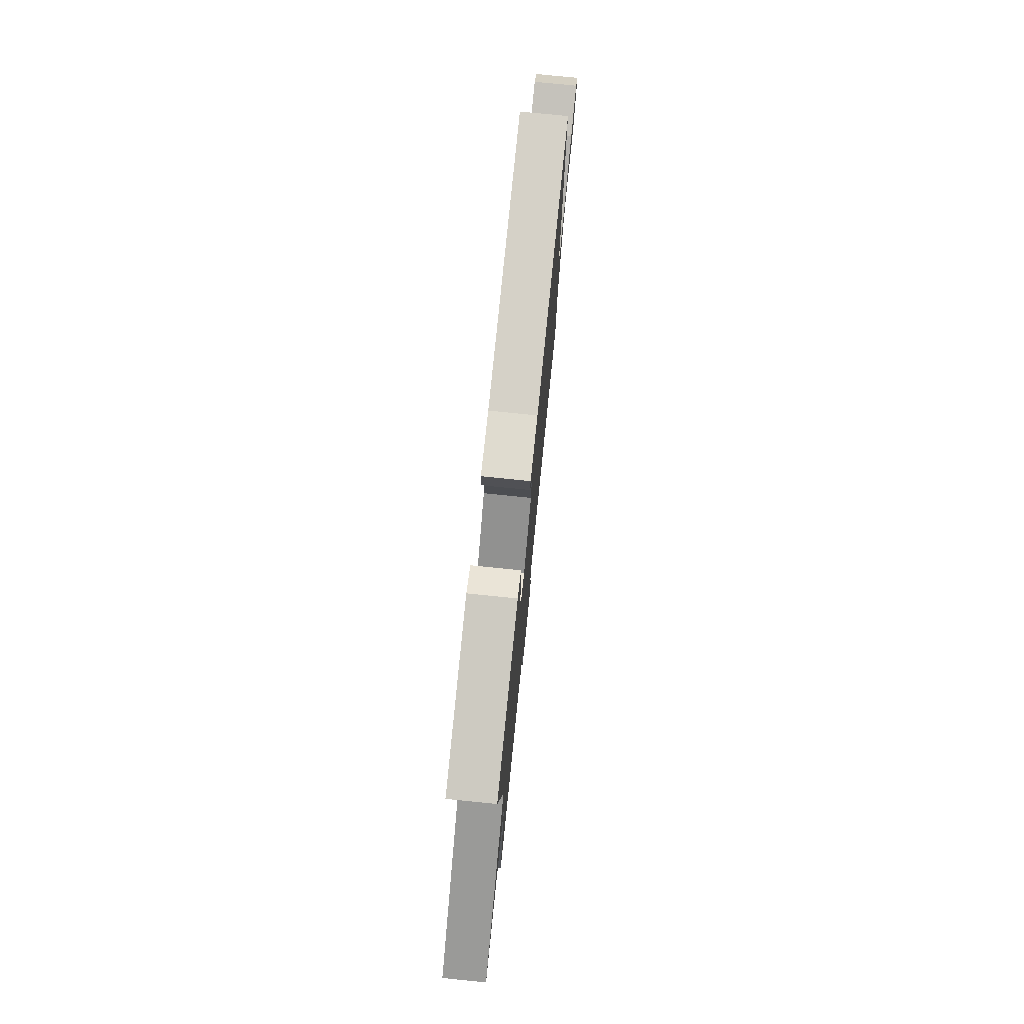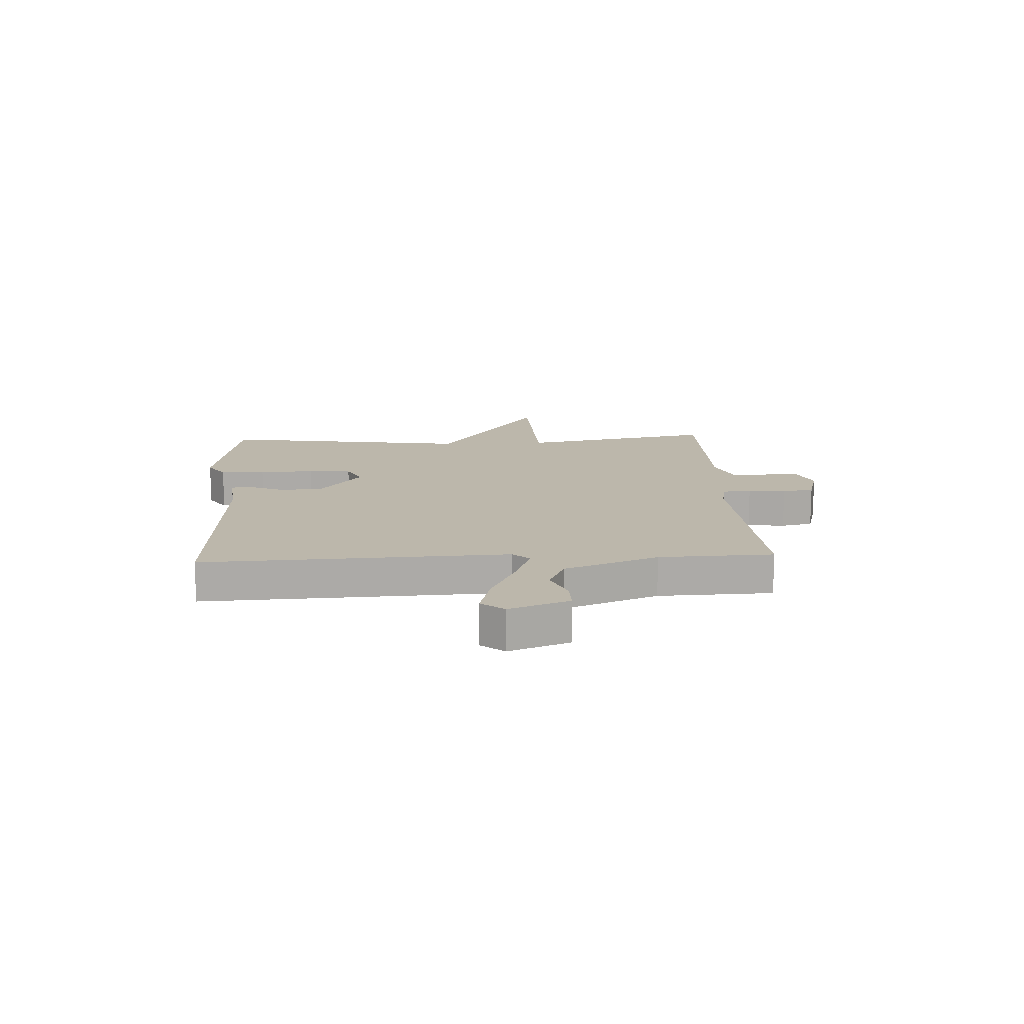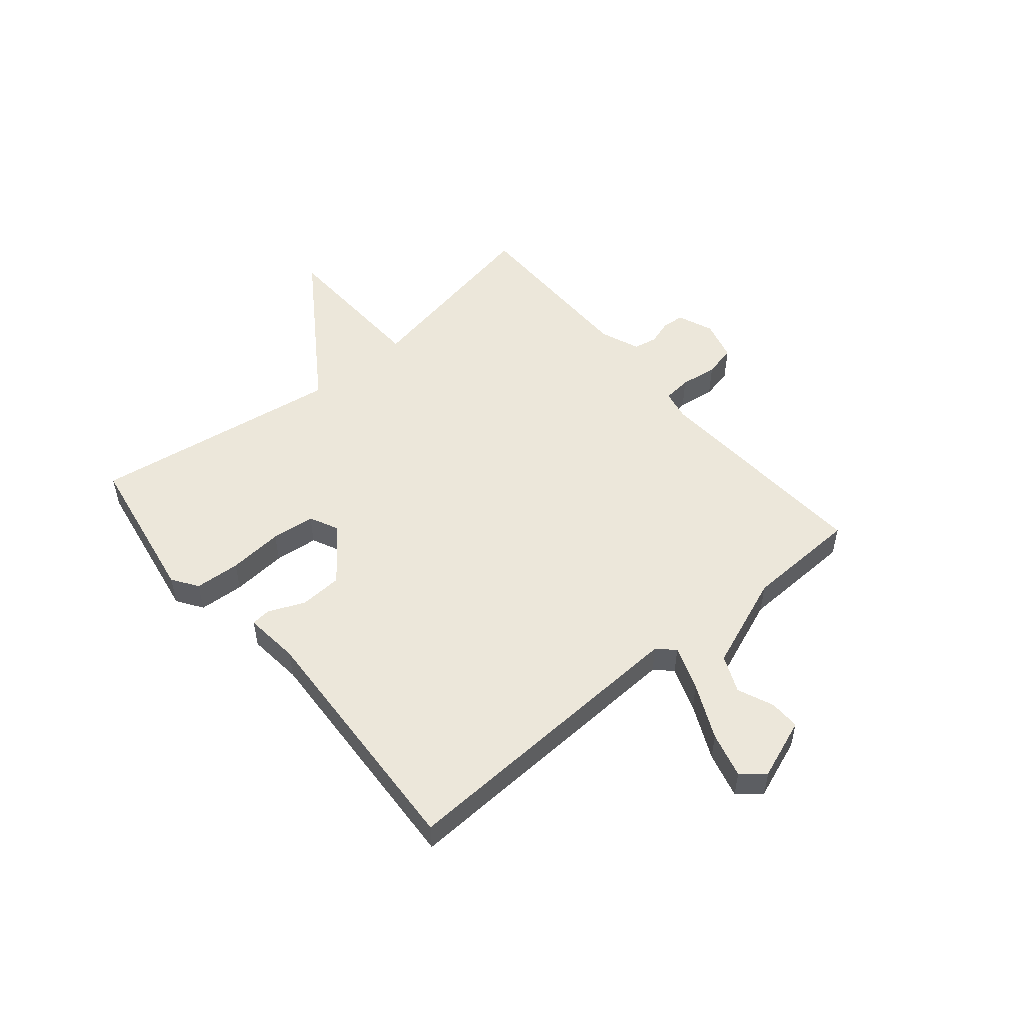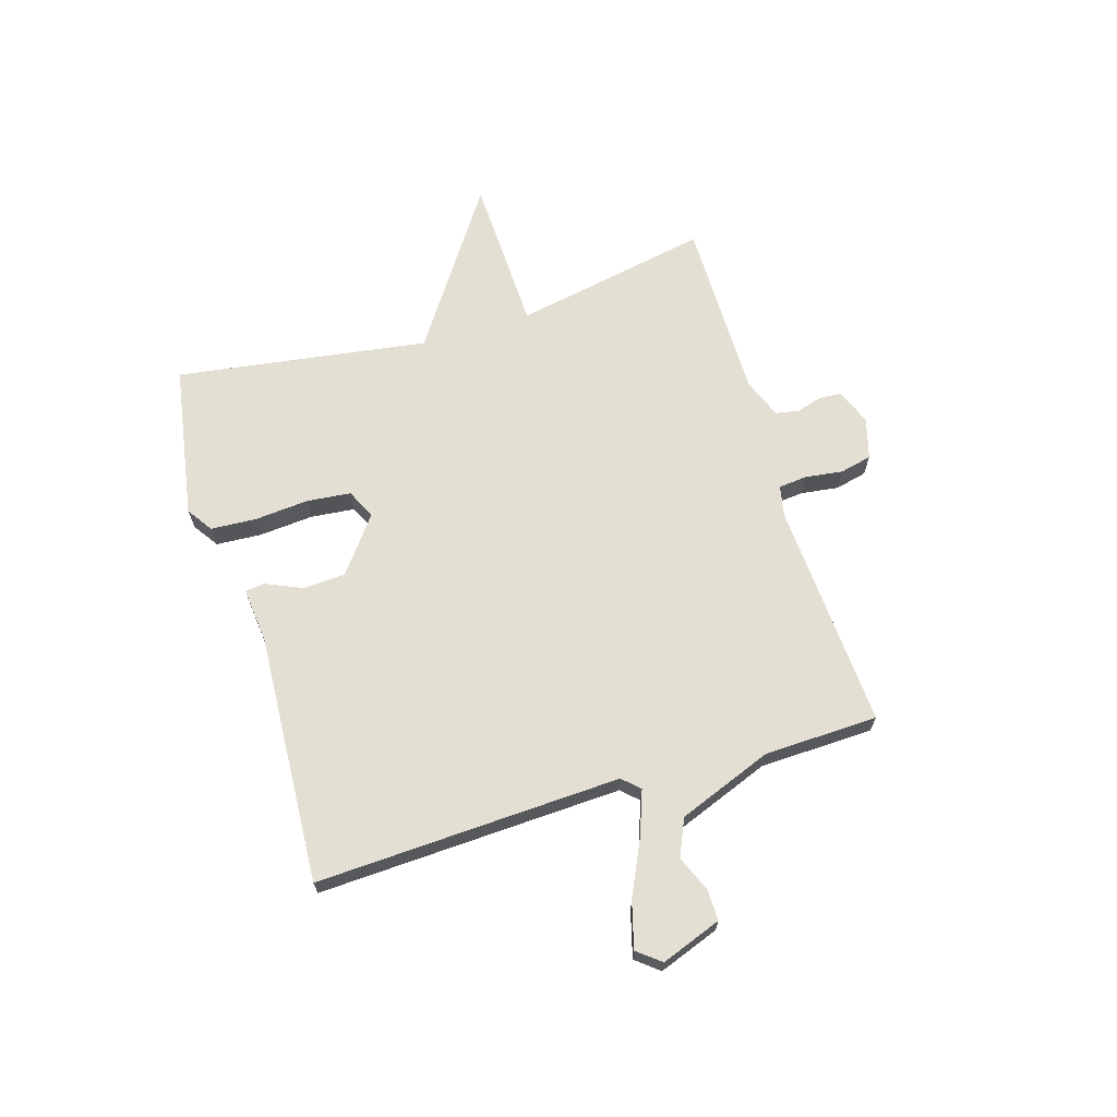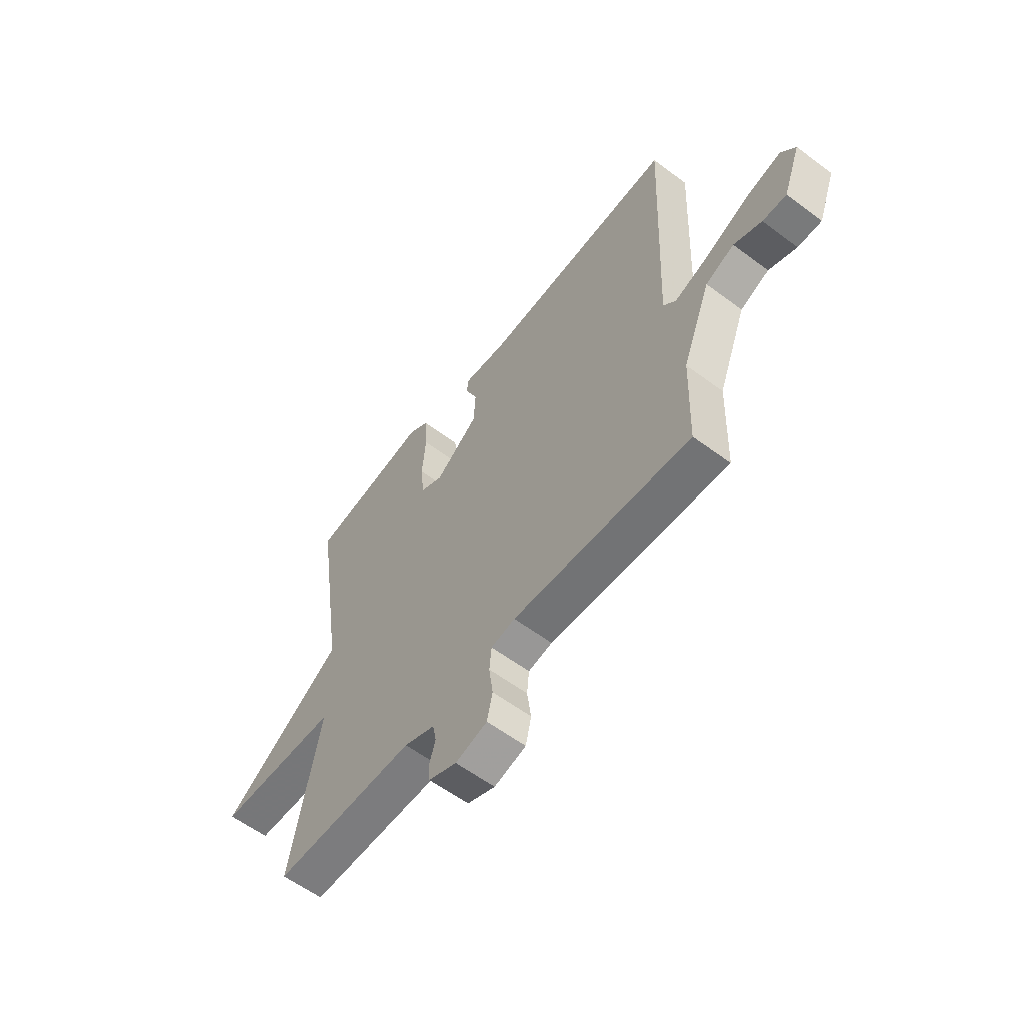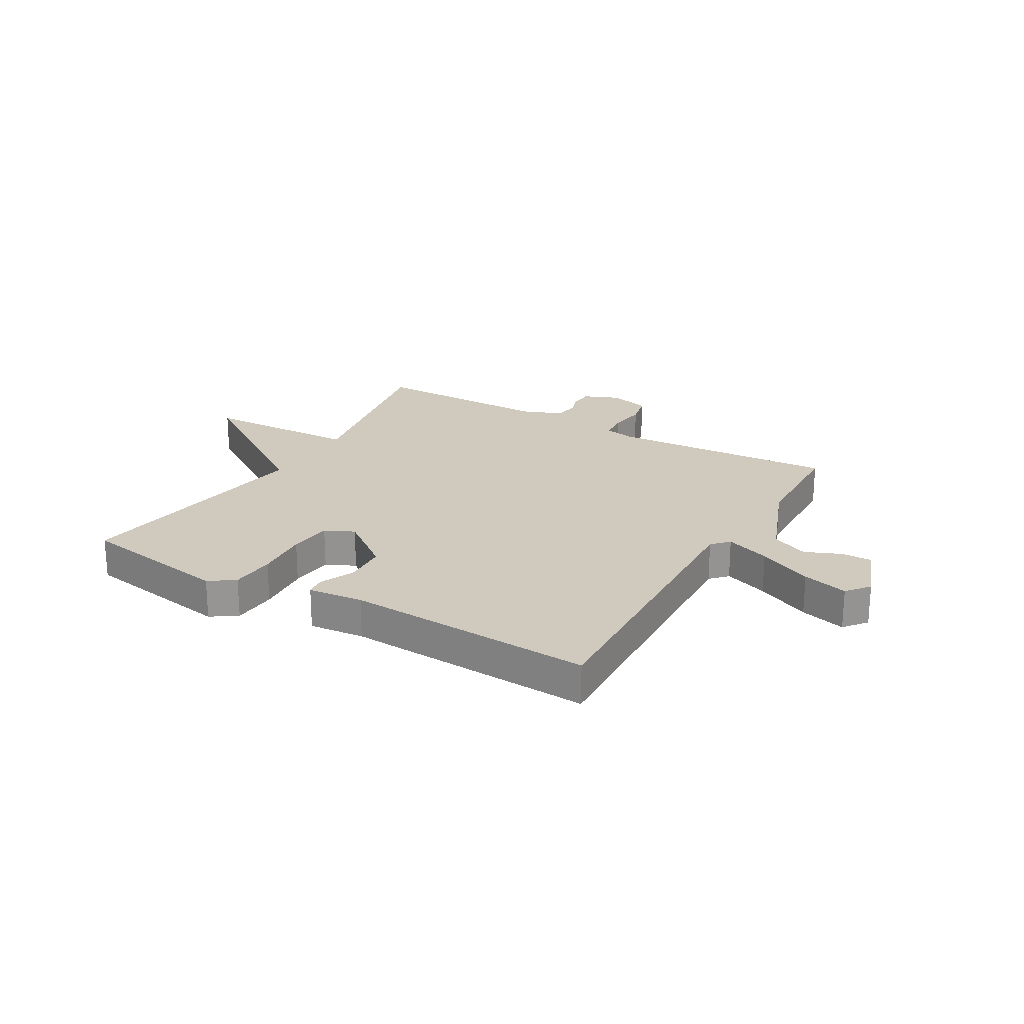
<metadata>
{"format":"obj","ext":"obj","renderer":"f3d","projection":"perspective","resolution":1024,"background":"white","views":[{"elev":76.3,"azim":-84.2,"up":"+Z"},{"elev":14.3,"azim":87.1,"up":"+Y"},{"elev":51.9,"azim":50.0,"up":"+Y"},{"elev":67.1,"azim":73.1,"up":"+Y"},{"elev":-58.9,"azim":52.4,"up":"+Z"},{"elev":22.8,"azim":30.1,"up":"+Y"}]}
</metadata>
<code>
v 0.5 0.07 0.5
v 0.476 0.07 -0.045
v 0.504 0.07 -0.075
v 0.584 0.07 -0.046
v 0.682 0.07 0
v 0.764 0.07 0.022
v 0.797 0.07 -0.019
v 0.757 0.07 -0.127
v 0.702 0.07 -0.126
v 0.638 0.07 -0.099
v 0.572 0.07 -0.128
v 0.507 0.07 -0.296
v 0.5 0.07 -0.5
v 0.093 0.07 -0.475
v 0.038 0.07 -0.486
v 0.033 0.07 -0.537
v 0.042 0.07 -0.604
v 0.029 0.07 -0.661
v -0.044 0.07 -0.681
v -0.108 0.07 -0.655
v -0.111 0.07 -0.615
v -0.097 0.07 -0.57
v -0.105 0.07 -0.528
v -0.176 0.07 -0.5
v -0.5 0.07 -0.5
v -0.433 0.07 -0.15
v -0.713 0.07 -0.14
v -0.433 0.07 0.05
v -0.5 0.07 0.5
v -0.226 0.07 0.547
v -0.18 0.07 0.516
v -0.175 0.07 0.435
v -0.183 0.07 0.337
v -0.175 0.07 0.259
v -0.123 0.07 0.234
v -0.025 0.07 0.309
v -0.021 0.07 0.386
v -0.049 0.07 0.45
v -0.045 0.07 0.485
v 0.054 0.07 0.475
v 0.5 0 0.5
v 0.476 0 -0.045
v 0.504 0 -0.075
v 0.584 0 -0.046
v 0.682 0 0
v 0.764 0 0.022
v 0.797 0 -0.019
v 0.757 0 -0.127
v 0.702 0 -0.126
v 0.638 0 -0.099
v 0.572 0 -0.128
v 0.507 0 -0.296
v 0.5 0 -0.5
v 0.093 0 -0.475
v 0.038 0 -0.486
v 0.033 0 -0.537
v 0.042 0 -0.604
v 0.029 0 -0.661
v -0.044 0 -0.681
v -0.108 0 -0.655
v -0.111 0 -0.615
v -0.097 0 -0.57
v -0.105 0 -0.528
v -0.176 0 -0.5
v -0.5 0 -0.5
v -0.433 0 -0.15
v -0.713 0 -0.14
v -0.433 0 0.05
v -0.5 0 0.5
v -0.226 0 0.547
v -0.18 0 0.516
v -0.175 0 0.435
v -0.183 0 0.337
v -0.175 0 0.259
v -0.123 0 0.234
v -0.025 0 0.309
v -0.021 0 0.386
v -0.049 0 0.45
v -0.045 0 0.485
v 0.054 0 0.475
f 37 38 39 40
f 40 1 2
f 37 40 2
f 36 37 2
f 35 36 2 3
f 34 35 3
f 31 32 33
f 30 31 33
f 29 30 33
f 28 29 33
f 28 33 34
f 26 27 28
f 26 28 34 3
f 24 25 26 3
f 20 21 22
f 19 20 22
f 18 19 22
f 17 18 22
f 16 17 22
f 15 16 22 23
f 12 13 14
f 11 12 14 15
f 8 9 10
f 7 8 10
f 6 7 10
f 5 6 10
f 4 5 10
f 4 10 11
f 15 23 24
f 11 15 24
f 4 11 24
f 3 4 24
f 80 79 78 77
f 42 41 80
f 42 80 77
f 42 77 76
f 43 42 76 75
f 43 75 74
f 73 72 71
f 73 71 70
f 73 70 69
f 73 69 68
f 74 73 68
f 68 67 66
f 43 74 68 66
f 43 66 65 64
f 62 61 60
f 62 60 59
f 62 59 58
f 62 58 57
f 62 57 56
f 63 62 56 55
f 54 53 52
f 55 54 52 51
f 50 49 48
f 50 48 47
f 50 47 46
f 50 46 45
f 50 45 44
f 51 50 44
f 64 63 55
f 64 55 51
f 64 51 44
f 64 44 43
f 1 41 42 2
f 2 42 43 3
f 3 43 44 4
f 4 44 45 5
f 5 45 46 6
f 6 46 47 7
f 7 47 48 8
f 8 48 49 9
f 9 49 50 10
f 10 50 51 11
f 11 51 52 12
f 12 52 53 13
f 13 53 54 14
f 14 54 55 15
f 15 55 56 16
f 16 56 57 17
f 17 57 58 18
f 18 58 59 19
f 19 59 60 20
f 20 60 61 21
f 21 61 62 22
f 22 62 63 23
f 23 63 64 24
f 24 64 65 25
f 25 65 66 26
f 26 66 67 27
f 27 67 68 28
f 28 68 69 29
f 29 69 70 30
f 30 70 71 31
f 31 71 72 32
f 32 72 73 33
f 33 73 74 34
f 34 74 75 35
f 35 75 76 36
f 36 76 77 37
f 37 77 78 38
f 38 78 79 39
f 39 79 80 40
f 40 80 41 1

</code>
